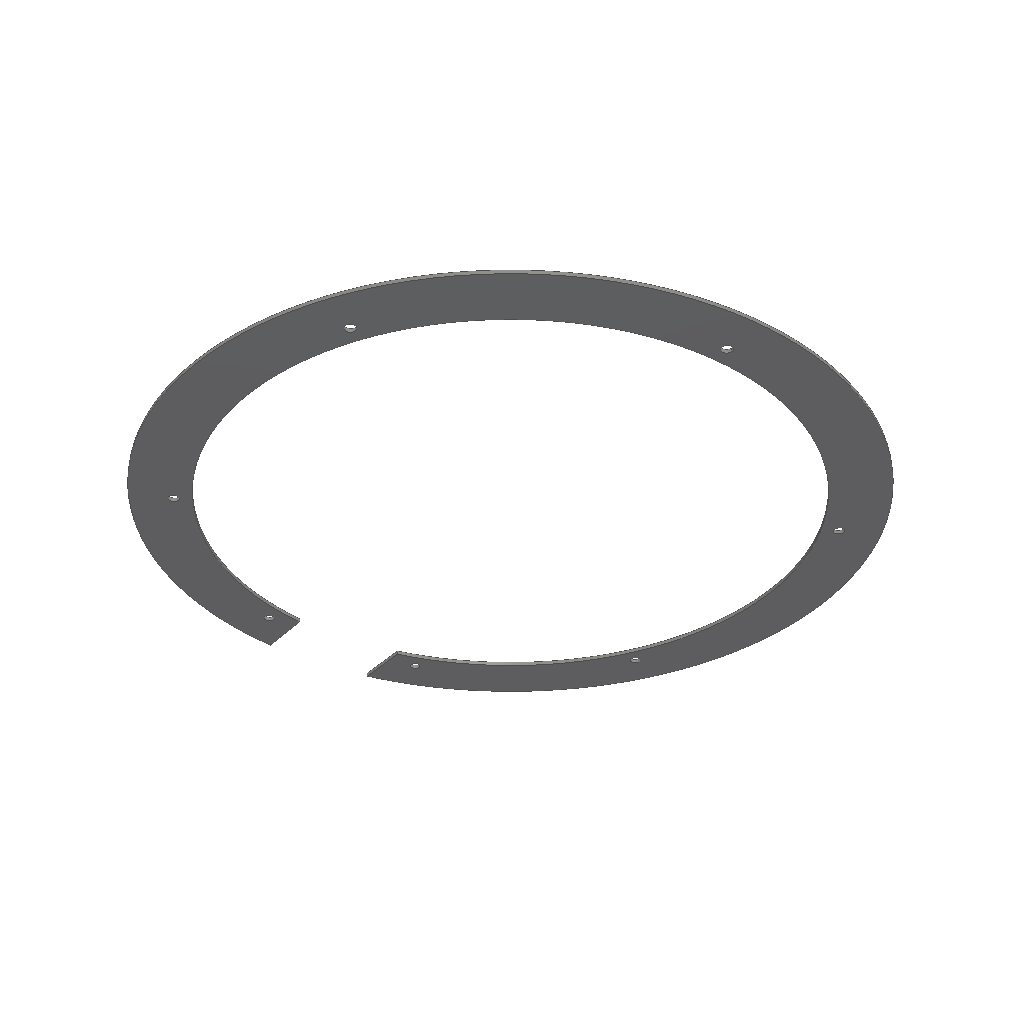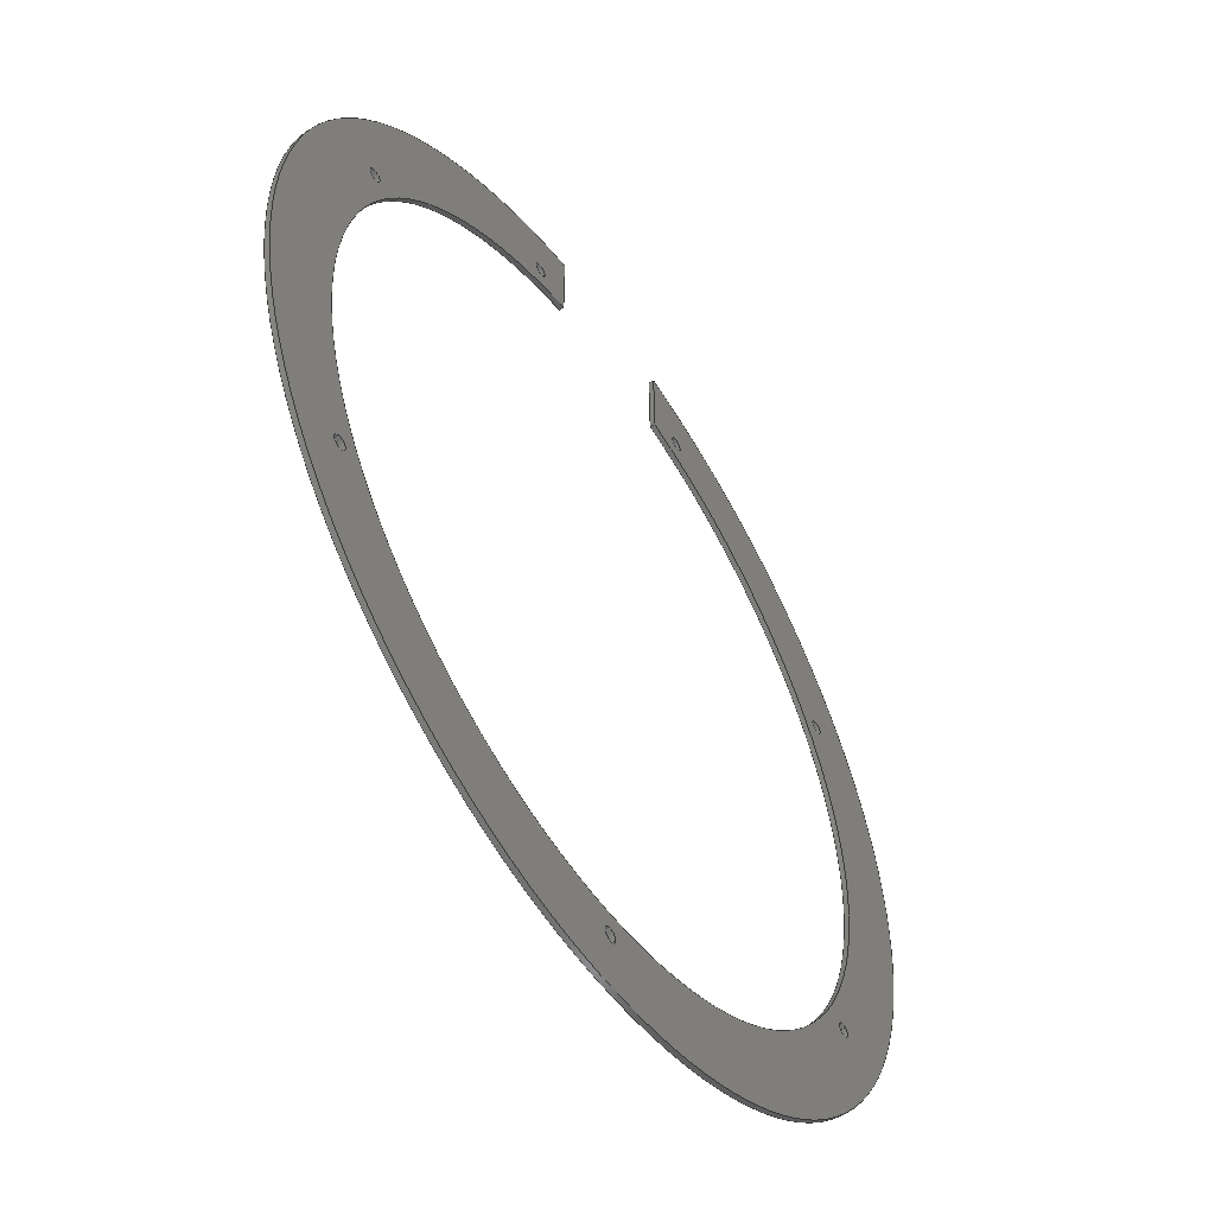
<metadata>
{"format":"step","ext":"stp","renderer":"f3d","projection":"perspective","resolution":1024,"background":"white","views":[{"elev":-32.7,"azim":144.8,"up":"+Y"},{"elev":-53.8,"azim":123.7,"up":"+Z"}]}
</metadata>
<code>
ISO-10303-21;
DATA;
#1=MECHANICAL_DESIGN_GEOMETRIC_PRESENTATION_REPRESENTATION('',(#4),#410);
#2=SHAPE_REPRESENTATION_RELATIONSHIP('SRR','None',#422,#3);
#3=ADVANCED_BREP_SHAPE_REPRESENTATION('',(#5),#409);
#4=STYLED_ITEM('',(#431),#5);
#5=MANIFOLD_SOLID_BREP('Solid1',#234);
#6=CYLINDRICAL_SURFACE('',#253,5.062);
#7=CYLINDRICAL_SURFACE('',#256,6.062);
#8=CYLINDRICAL_SURFACE('',#266,0.09375);
#9=CYLINDRICAL_SURFACE('',#267,0.09375);
#10=CYLINDRICAL_SURFACE('',#268,0.09375);
#11=CYLINDRICAL_SURFACE('',#269,0.09375);
#12=CYLINDRICAL_SURFACE('',#270,0.09375);
#13=CYLINDRICAL_SURFACE('',#271,0.094);
#14=CYLINDRICAL_SURFACE('',#272,0.094);
#15=FACE_BOUND('',#50,.T.);
#16=FACE_BOUND('',#51,.T.);
#17=FACE_BOUND('',#52,.T.);
#18=FACE_BOUND('',#53,.T.);
#19=FACE_BOUND('',#54,.T.);
#20=FACE_BOUND('',#55,.T.);
#21=FACE_BOUND('',#56,.T.);
#22=FACE_BOUND('',#62,.T.);
#23=FACE_BOUND('',#63,.T.);
#24=FACE_BOUND('',#64,.T.);
#25=FACE_BOUND('',#65,.T.);
#26=FACE_BOUND('',#66,.T.);
#27=FACE_BOUND('',#67,.T.);
#28=FACE_BOUND('',#68,.T.);
#29=FACE_BOUND('',#70,.T.);
#30=FACE_BOUND('',#72,.T.);
#31=FACE_BOUND('',#74,.T.);
#32=FACE_BOUND('',#76,.T.);
#33=FACE_BOUND('',#78,.T.);
#34=FACE_BOUND('',#80,.T.);
#35=FACE_BOUND('',#82,.T.);
#36=FACE_OUTER_BOUND('',#49,.T.);
#37=FACE_OUTER_BOUND('',#57,.T.);
#38=FACE_OUTER_BOUND('',#58,.T.);
#39=FACE_OUTER_BOUND('',#59,.T.);
#40=FACE_OUTER_BOUND('',#60,.T.);
#41=FACE_OUTER_BOUND('',#61,.T.);
#42=FACE_OUTER_BOUND('',#69,.T.);
#43=FACE_OUTER_BOUND('',#71,.T.);
#44=FACE_OUTER_BOUND('',#73,.T.);
#45=FACE_OUTER_BOUND('',#75,.T.);
#46=FACE_OUTER_BOUND('',#77,.T.);
#47=FACE_OUTER_BOUND('',#79,.T.);
#48=FACE_OUTER_BOUND('',#81,.T.);
#49=EDGE_LOOP('',(#165,#166,#167,#168));
#50=EDGE_LOOP('',(#169));
#51=EDGE_LOOP('',(#170));
#52=EDGE_LOOP('',(#171));
#53=EDGE_LOOP('',(#172));
#54=EDGE_LOOP('',(#173));
#55=EDGE_LOOP('',(#174));
#56=EDGE_LOOP('',(#175));
#57=EDGE_LOOP('',(#176,#177,#178,#179));
#58=EDGE_LOOP('',(#180,#181,#182,#183));
#59=EDGE_LOOP('',(#184,#185,#186,#187));
#60=EDGE_LOOP('',(#188,#189,#190,#191));
#61=EDGE_LOOP('',(#192,#193,#194,#195));
#62=EDGE_LOOP('',(#196));
#63=EDGE_LOOP('',(#197));
#64=EDGE_LOOP('',(#198));
#65=EDGE_LOOP('',(#199));
#66=EDGE_LOOP('',(#200));
#67=EDGE_LOOP('',(#201));
#68=EDGE_LOOP('',(#202));
#69=EDGE_LOOP('',(#203));
#70=EDGE_LOOP('',(#204));
#71=EDGE_LOOP('',(#205));
#72=EDGE_LOOP('',(#206));
#73=EDGE_LOOP('',(#207));
#74=EDGE_LOOP('',(#208));
#75=EDGE_LOOP('',(#209));
#76=EDGE_LOOP('',(#210));
#77=EDGE_LOOP('',(#211));
#78=EDGE_LOOP('',(#212));
#79=EDGE_LOOP('',(#213));
#80=EDGE_LOOP('',(#214));
#81=EDGE_LOOP('',(#215));
#82=EDGE_LOOP('',(#216));
#83=CIRCLE('',#243,5.062);
#84=CIRCLE('',#244,6.062);
#85=CIRCLE('',#245,0.09375);
#86=CIRCLE('',#246,0.09375);
#87=CIRCLE('',#247,0.09375);
#88=CIRCLE('',#248,0.09375);
#89=CIRCLE('',#249,0.09375);
#90=CIRCLE('',#250,0.094);
#91=CIRCLE('',#251,0.094);
#92=CIRCLE('',#254,5.062);
#93=CIRCLE('',#257,6.062);
#94=CIRCLE('',#259,0.09375);
#95=CIRCLE('',#260,0.09375);
#96=CIRCLE('',#261,0.09375);
#97=CIRCLE('',#262,0.09375);
#98=CIRCLE('',#263,0.09375);
#99=CIRCLE('',#264,0.094);
#100=CIRCLE('',#265,0.094);
#101=LINE('',#349,#109);
#102=LINE('',#353,#110);
#103=LINE('',#371,#111);
#104=LINE('',#373,#112);
#105=LINE('',#374,#113);
#106=LINE('',#378,#114);
#107=LINE('',#381,#115);
#108=LINE('',#382,#116);
#109=VECTOR('',#277,1.017);
#110=VECTOR('',#280,1.017);
#111=VECTOR('',#299,0.063);
#112=VECTOR('',#300,1.017);
#113=VECTOR('',#301,0.063);
#114=VECTOR('',#306,0.063);
#115=VECTOR('',#309,1.017);
#116=VECTOR('',#310,0.063);
#117=VERTEX_POINT('',#347);
#118=VERTEX_POINT('',#348);
#119=VERTEX_POINT('',#350);
#120=VERTEX_POINT('',#352);
#121=VERTEX_POINT('',#355);
#122=VERTEX_POINT('',#357);
#123=VERTEX_POINT('',#359);
#124=VERTEX_POINT('',#361);
#125=VERTEX_POINT('',#363);
#126=VERTEX_POINT('',#365);
#127=VERTEX_POINT('',#367);
#128=VERTEX_POINT('',#370);
#129=VERTEX_POINT('',#372);
#130=VERTEX_POINT('',#376);
#131=VERTEX_POINT('',#380);
#132=VERTEX_POINT('',#386);
#133=VERTEX_POINT('',#388);
#134=VERTEX_POINT('',#390);
#135=VERTEX_POINT('',#392);
#136=VERTEX_POINT('',#394);
#137=VERTEX_POINT('',#396);
#138=VERTEX_POINT('',#398);
#139=EDGE_CURVE('',#117,#118,#101,.T.);
#140=EDGE_CURVE('',#119,#117,#83,.T.);
#141=EDGE_CURVE('',#120,#119,#102,.T.);
#142=EDGE_CURVE('',#118,#120,#84,.T.);
#143=EDGE_CURVE('',#121,#121,#85,.T.);
#144=EDGE_CURVE('',#122,#122,#86,.T.);
#145=EDGE_CURVE('',#123,#123,#87,.T.);
#146=EDGE_CURVE('',#124,#124,#88,.T.);
#147=EDGE_CURVE('',#125,#125,#89,.T.);
#148=EDGE_CURVE('',#126,#126,#90,.T.);
#149=EDGE_CURVE('',#127,#127,#91,.T.);
#150=EDGE_CURVE('',#118,#128,#103,.T.);
#151=EDGE_CURVE('',#129,#128,#104,.T.);
#152=EDGE_CURVE('',#129,#117,#105,.T.);
#153=EDGE_CURVE('',#129,#130,#92,.T.);
#154=EDGE_CURVE('',#119,#130,#106,.T.);
#155=EDGE_CURVE('',#131,#130,#107,.T.);
#156=EDGE_CURVE('',#131,#120,#108,.T.);
#157=EDGE_CURVE('',#131,#128,#93,.T.);
#158=EDGE_CURVE('',#132,#132,#94,.T.);
#159=EDGE_CURVE('',#133,#133,#95,.T.);
#160=EDGE_CURVE('',#134,#134,#96,.T.);
#161=EDGE_CURVE('',#135,#135,#97,.T.);
#162=EDGE_CURVE('',#136,#136,#98,.T.);
#163=EDGE_CURVE('',#137,#137,#99,.T.);
#164=EDGE_CURVE('',#138,#138,#100,.T.);
#165=ORIENTED_EDGE('',*,*,#139,.F.);
#166=ORIENTED_EDGE('',*,*,#140,.F.);
#167=ORIENTED_EDGE('',*,*,#141,.F.);
#168=ORIENTED_EDGE('',*,*,#142,.F.);
#169=ORIENTED_EDGE('',*,*,#143,.F.);
#170=ORIENTED_EDGE('',*,*,#144,.F.);
#171=ORIENTED_EDGE('',*,*,#145,.F.);
#172=ORIENTED_EDGE('',*,*,#146,.F.);
#173=ORIENTED_EDGE('',*,*,#147,.F.);
#174=ORIENTED_EDGE('',*,*,#148,.F.);
#175=ORIENTED_EDGE('',*,*,#149,.F.);
#176=ORIENTED_EDGE('',*,*,#139,.T.);
#177=ORIENTED_EDGE('',*,*,#150,.T.);
#178=ORIENTED_EDGE('',*,*,#151,.F.);
#179=ORIENTED_EDGE('',*,*,#152,.T.);
#180=ORIENTED_EDGE('',*,*,#140,.T.);
#181=ORIENTED_EDGE('',*,*,#152,.F.);
#182=ORIENTED_EDGE('',*,*,#153,.T.);
#183=ORIENTED_EDGE('',*,*,#154,.F.);
#184=ORIENTED_EDGE('',*,*,#141,.T.);
#185=ORIENTED_EDGE('',*,*,#154,.T.);
#186=ORIENTED_EDGE('',*,*,#155,.F.);
#187=ORIENTED_EDGE('',*,*,#156,.T.);
#188=ORIENTED_EDGE('',*,*,#142,.T.);
#189=ORIENTED_EDGE('',*,*,#156,.F.);
#190=ORIENTED_EDGE('',*,*,#157,.T.);
#191=ORIENTED_EDGE('',*,*,#150,.F.);
#192=ORIENTED_EDGE('',*,*,#151,.T.);
#193=ORIENTED_EDGE('',*,*,#157,.F.);
#194=ORIENTED_EDGE('',*,*,#155,.T.);
#195=ORIENTED_EDGE('',*,*,#153,.F.);
#196=ORIENTED_EDGE('',*,*,#158,.F.);
#197=ORIENTED_EDGE('',*,*,#159,.F.);
#198=ORIENTED_EDGE('',*,*,#160,.F.);
#199=ORIENTED_EDGE('',*,*,#161,.F.);
#200=ORIENTED_EDGE('',*,*,#162,.F.);
#201=ORIENTED_EDGE('',*,*,#163,.F.);
#202=ORIENTED_EDGE('',*,*,#164,.F.);
#203=ORIENTED_EDGE('',*,*,#143,.T.);
#204=ORIENTED_EDGE('',*,*,#158,.T.);
#205=ORIENTED_EDGE('',*,*,#144,.T.);
#206=ORIENTED_EDGE('',*,*,#159,.T.);
#207=ORIENTED_EDGE('',*,*,#145,.T.);
#208=ORIENTED_EDGE('',*,*,#160,.T.);
#209=ORIENTED_EDGE('',*,*,#146,.T.);
#210=ORIENTED_EDGE('',*,*,#161,.T.);
#211=ORIENTED_EDGE('',*,*,#147,.T.);
#212=ORIENTED_EDGE('',*,*,#162,.T.);
#213=ORIENTED_EDGE('',*,*,#148,.T.);
#214=ORIENTED_EDGE('',*,*,#163,.T.);
#215=ORIENTED_EDGE('',*,*,#149,.T.);
#216=ORIENTED_EDGE('',*,*,#164,.T.);
#217=PLANE('',#242);
#218=PLANE('',#252);
#219=PLANE('',#255);
#220=PLANE('',#258);
#221=ADVANCED_FACE('',(#36,#15,#16,#17,#18,#19,#20,#21),#217,.F.);
#222=ADVANCED_FACE('',(#37),#218,.T.);
#223=ADVANCED_FACE('',(#38),#6,.F.);
#224=ADVANCED_FACE('',(#39),#219,.T.);
#225=ADVANCED_FACE('',(#40),#7,.T.);
#226=ADVANCED_FACE('',(#41,#22,#23,#24,#25,#26,#27,#28),#220,.T.);
#227=ADVANCED_FACE('',(#42,#29),#8,.F.);
#228=ADVANCED_FACE('',(#43,#30),#9,.F.);
#229=ADVANCED_FACE('',(#44,#31),#10,.F.);
#230=ADVANCED_FACE('',(#45,#32),#11,.F.);
#231=ADVANCED_FACE('',(#46,#33),#12,.F.);
#232=ADVANCED_FACE('',(#47,#34),#13,.F.);
#233=ADVANCED_FACE('',(#48,#35),#14,.F.);
#234=CLOSED_SHELL('',(#221,#222,#223,#224,#225,#226,#227,#228,#229,#230,
#231,#232,#233));
#235=DATE_TIME_ROLE('creation_date');
#236=APPLIED_DATE_AND_TIME_ASSIGNMENT(#237,#235,(#424));
#237=DATE_AND_TIME(#238,#239);
#238=CALENDAR_DATE(2016,16,12);
#239=LOCAL_TIME(17,15,37,#240);
#240=COORDINATED_UNIVERSAL_TIME_OFFSET(0,0,.BEHIND.);
#241=AXIS2_PLACEMENT_3D('placement',#345,#273,#274);
#242=AXIS2_PLACEMENT_3D('',#346,#275,#276);
#243=AXIS2_PLACEMENT_3D('',#351,#278,#279);
#244=AXIS2_PLACEMENT_3D('',#354,#281,#282);
#245=AXIS2_PLACEMENT_3D('',#356,#283,#284);
#246=AXIS2_PLACEMENT_3D('',#358,#285,#286);
#247=AXIS2_PLACEMENT_3D('',#360,#287,#288);
#248=AXIS2_PLACEMENT_3D('',#362,#289,#290);
#249=AXIS2_PLACEMENT_3D('',#364,#291,#292);
#250=AXIS2_PLACEMENT_3D('',#366,#293,#294);
#251=AXIS2_PLACEMENT_3D('',#368,#295,#296);
#252=AXIS2_PLACEMENT_3D('',#369,#297,#298);
#253=AXIS2_PLACEMENT_3D('',#375,#302,#303);
#254=AXIS2_PLACEMENT_3D('',#377,#304,#305);
#255=AXIS2_PLACEMENT_3D('',#379,#307,#308);
#256=AXIS2_PLACEMENT_3D('',#383,#311,#312);
#257=AXIS2_PLACEMENT_3D('',#384,#313,#314);
#258=AXIS2_PLACEMENT_3D('',#385,#315,#316);
#259=AXIS2_PLACEMENT_3D('',#387,#317,#318);
#260=AXIS2_PLACEMENT_3D('',#389,#319,#320);
#261=AXIS2_PLACEMENT_3D('',#391,#321,#322);
#262=AXIS2_PLACEMENT_3D('',#393,#323,#324);
#263=AXIS2_PLACEMENT_3D('',#395,#325,#326);
#264=AXIS2_PLACEMENT_3D('',#397,#327,#328);
#265=AXIS2_PLACEMENT_3D('',#399,#329,#330);
#266=AXIS2_PLACEMENT_3D('',#400,#331,#332);
#267=AXIS2_PLACEMENT_3D('',#401,#333,#334);
#268=AXIS2_PLACEMENT_3D('',#402,#335,#336);
#269=AXIS2_PLACEMENT_3D('',#403,#337,#338);
#270=AXIS2_PLACEMENT_3D('',#404,#339,#340);
#271=AXIS2_PLACEMENT_3D('',#405,#341,#342);
#272=AXIS2_PLACEMENT_3D('',#406,#343,#344);
#273=DIRECTION('axis',(0,0,1));
#274=DIRECTION('refdir',(1,0,0));
#275=DIRECTION('center_axis',(0,1,0));
#276=DIRECTION('ref_axis',(1,0,0));
#277=DIRECTION('',(1.659e-14,0,1));
#278=DIRECTION('center_axis',(0,-1,0));
#279=DIRECTION('ref_axis',(1,0,0));
#280=DIRECTION('',(1.703e-14,0,-1));
#281=DIRECTION('center_axis',(0,1,0));
#282=DIRECTION('ref_axis',(-1,0,0));
#283=DIRECTION('center_axis',(0,-1,0));
#284=DIRECTION('ref_axis',(-1,0,0));
#285=DIRECTION('center_axis',(0,-1,0));
#286=DIRECTION('ref_axis',(-0.5,0,-0.866));
#287=DIRECTION('center_axis',(0,-1,0));
#288=DIRECTION('ref_axis',(0.5,0,-0.866));
#289=DIRECTION('center_axis',(0,-1,0));
#290=DIRECTION('ref_axis',(0.5,0,0.866));
#291=DIRECTION('center_axis',(0,-1,0));
#292=DIRECTION('ref_axis',(-0.5,0,0.866));
#293=DIRECTION('center_axis',(0,-1,0));
#294=DIRECTION('ref_axis',(-1,0,0));
#295=DIRECTION('center_axis',(0,-1,0));
#296=DIRECTION('ref_axis',(-1,0,0));
#297=DIRECTION('center_axis',(-1,0,0));
#298=DIRECTION('ref_axis',(0,0,1));
#299=DIRECTION('',(0,1,8.459e-14));
#300=DIRECTION('',(1.681e-14,0,1));
#301=DIRECTION('',(0,-1,-1.41e-13));
#302=DIRECTION('center_axis',(0,1,0));
#303=DIRECTION('ref_axis',(1,0,0));
#304=DIRECTION('center_axis',(0,1,0));
#305=DIRECTION('ref_axis',(0.1998,0,0.9798));
#306=DIRECTION('',(0,1,-1.128e-13));
#307=DIRECTION('center_axis',(1,0,0));
#308=DIRECTION('ref_axis',(0,0,-1));
#309=DIRECTION('',(1.681e-14,0,-1));
#310=DIRECTION('',(0,-1,7.049e-14));
#311=DIRECTION('center_axis',(0,1,0));
#312=DIRECTION('ref_axis',(1,0,0));
#313=DIRECTION('center_axis',(0,-1,0));
#314=DIRECTION('ref_axis',(-0.1668,0,0.986));
#315=DIRECTION('center_axis',(0,1,0));
#316=DIRECTION('ref_axis',(1,0,0));
#317=DIRECTION('center_axis',(0,1,0));
#318=DIRECTION('ref_axis',(1,0,0));
#319=DIRECTION('center_axis',(0,1,0));
#320=DIRECTION('ref_axis',(0.5,0,0.866));
#321=DIRECTION('center_axis',(0,1,0));
#322=DIRECTION('ref_axis',(-0.5,0,0.866));
#323=DIRECTION('center_axis',(0,1,0));
#324=DIRECTION('ref_axis',(-0.5,0,-0.866));
#325=DIRECTION('center_axis',(0,1,0));
#326=DIRECTION('ref_axis',(0.5,0,-0.866));
#327=DIRECTION('center_axis',(0,1,0));
#328=DIRECTION('ref_axis',(1,0,0));
#329=DIRECTION('center_axis',(0,1,0));
#330=DIRECTION('ref_axis',(1,0,0));
#331=DIRECTION('center_axis',(0,1,0));
#332=DIRECTION('ref_axis',(1,0,0));
#333=DIRECTION('center_axis',(0,1,0));
#334=DIRECTION('ref_axis',(0.5,0,0.866));
#335=DIRECTION('center_axis',(0,1,0));
#336=DIRECTION('ref_axis',(-0.5,0,0.866));
#337=DIRECTION('center_axis',(0,1,0));
#338=DIRECTION('ref_axis',(-0.5,0,-0.866));
#339=DIRECTION('center_axis',(0,1,0));
#340=DIRECTION('ref_axis',(0.5,0,-0.866));
#341=DIRECTION('center_axis',(0,1,0));
#342=DIRECTION('ref_axis',(1,0,0));
#343=DIRECTION('center_axis',(0,1,0));
#344=DIRECTION('ref_axis',(1,0,0));
#345=CARTESIAN_POINT('',(0,0,0));
#346=CARTESIAN_POINT('Origin',(0,0,0));
#347=CARTESIAN_POINT('',(1.011,0,4.96));
#348=CARTESIAN_POINT('',(1.011,0,5.978));
#349=CARTESIAN_POINT('',(1.011,0,4.96));
#350=CARTESIAN_POINT('',(-1.011,0,4.96));
#351=CARTESIAN_POINT('Origin',(0,0,0));
#352=CARTESIAN_POINT('',(-1.011,0,5.978));
#353=CARTESIAN_POINT('',(-1.011,0,5.978));
#354=CARTESIAN_POINT('Origin',(0,0,0));
#355=CARTESIAN_POINT('',(-0.09375,0,-5.357));
#356=CARTESIAN_POINT('Origin',(0,0,-5.357));
#357=CARTESIAN_POINT('',(4.592,0,-2.76));
#358=CARTESIAN_POINT('Origin',(4.639,0,-2.678));
#359=CARTESIAN_POINT('',(4.686,0,2.597));
#360=CARTESIAN_POINT('Origin',(4.639,0,2.678));
#361=CARTESIAN_POINT('',(-4.592,0,2.76));
#362=CARTESIAN_POINT('Origin',(-4.639,0,2.678));
#363=CARTESIAN_POINT('',(-4.686,0,-2.597));
#364=CARTESIAN_POINT('Origin',(-4.639,0,-2.678));
#365=CARTESIAN_POINT('',(-1.605,0,5.143));
#366=CARTESIAN_POINT('Origin',(-1.511,0,5.143));
#367=CARTESIAN_POINT('',(1.417,0,5.143));
#368=CARTESIAN_POINT('Origin',(1.511,0,5.143));
#369=CARTESIAN_POINT('Origin',(1.011,0,4.96));
#370=CARTESIAN_POINT('',(1.011,0.063,5.978));
#371=CARTESIAN_POINT('',(1.011,0,5.978));
#372=CARTESIAN_POINT('',(1.011,0.063,4.96));
#373=CARTESIAN_POINT('',(1.011,0.063,4.96));
#374=CARTESIAN_POINT('',(1.011,0.063,4.96));
#375=CARTESIAN_POINT('Origin',(0,0,0));
#376=CARTESIAN_POINT('',(-1.011,0.063,4.96));
#377=CARTESIAN_POINT('Origin',(0,0.063,0));
#378=CARTESIAN_POINT('',(-1.011,0,4.96));
#379=CARTESIAN_POINT('Origin',(-1.011,0,5.978));
#380=CARTESIAN_POINT('',(-1.011,0.063,5.978));
#381=CARTESIAN_POINT('',(-1.011,0.063,5.978));
#382=CARTESIAN_POINT('',(-1.011,0.063,5.978));
#383=CARTESIAN_POINT('Origin',(0,0,0));
#384=CARTESIAN_POINT('Origin',(0,0.063,0));
#385=CARTESIAN_POINT('Origin',(0,0.063,0));
#386=CARTESIAN_POINT('',(-0.09375,0.063,-5.357));
#387=CARTESIAN_POINT('Origin',(0,0.063,-5.357));
#388=CARTESIAN_POINT('',(4.592,0.063,-2.76));
#389=CARTESIAN_POINT('Origin',(4.639,0.063,-2.678));
#390=CARTESIAN_POINT('',(4.686,0.063,2.597));
#391=CARTESIAN_POINT('Origin',(4.639,0.063,2.678));
#392=CARTESIAN_POINT('',(-4.592,0.063,2.76));
#393=CARTESIAN_POINT('Origin',(-4.639,0.063,2.678));
#394=CARTESIAN_POINT('',(-4.686,0.063,-2.597));
#395=CARTESIAN_POINT('Origin',(-4.639,0.063,-2.678));
#396=CARTESIAN_POINT('',(-1.605,0.063,5.143));
#397=CARTESIAN_POINT('Origin',(-1.511,0.063,5.143));
#398=CARTESIAN_POINT('',(1.417,0.063,5.143));
#399=CARTESIAN_POINT('Origin',(1.511,0.063,5.143));
#400=CARTESIAN_POINT('Origin',(0,0.063,-5.357));
#401=CARTESIAN_POINT('Origin',(4.639,0.063,-2.678));
#402=CARTESIAN_POINT('Origin',(4.639,0.063,2.678));
#403=CARTESIAN_POINT('Origin',(-4.639,0.063,2.678));
#404=CARTESIAN_POINT('Origin',(-4.639,0.063,-2.678));
#405=CARTESIAN_POINT('Origin',(-1.511,0.063,5.143));
#406=CARTESIAN_POINT('Origin',(1.511,0.063,5.143));
#407=UNCERTAINTY_MEASURE_WITH_UNIT(LENGTH_MEASURE(0.0003937),
#411,'DISTANCE_ACCURACY_VALUE',
'Maximum model space distance between geometric entities at asserted c
onnectivities');
#408=UNCERTAINTY_MEASURE_WITH_UNIT(LENGTH_MEASURE(1e-06),#412,
'DISTANCE_ACCURACY_VALUE',
'Maximum model space distance between geometric entities at asserted c
onnectivities');
#409=(
GEOMETRIC_REPRESENTATION_CONTEXT(3)
GLOBAL_UNCERTAINTY_ASSIGNED_CONTEXT((#407))
GLOBAL_UNIT_ASSIGNED_CONTEXT((#411,#417,#414))
REPRESENTATION_CONTEXT('','3D')
);
#410=(
GEOMETRIC_REPRESENTATION_CONTEXT(3)
GLOBAL_UNCERTAINTY_ASSIGNED_CONTEXT((#408))
GLOBAL_UNIT_ASSIGNED_CONTEXT((#412,#417,#414))
REPRESENTATION_CONTEXT('','3D')
);
#411=(
CONVERSION_BASED_UNIT('__CONSTANT UNIT inch',#413)
LENGTH_UNIT()
NAMED_UNIT(#416)
);
#412=(
LENGTH_UNIT()
NAMED_UNIT(*)
SI_UNIT(.MILLI.,.METRE.)
);
#413=LENGTH_MEASURE_WITH_UNIT(LENGTH_MEASURE(25.4),#412);
#414=(
NAMED_UNIT(*)
SI_UNIT($,.STERADIAN.)
SOLID_ANGLE_UNIT()
);
#415=DIMENSIONAL_EXPONENTS(0,0,0,0,0,0,0);
#416=DIMENSIONAL_EXPONENTS(1,0,0,0,0,0,0);
#417=(
CONVERSION_BASED_UNIT('degree',#419)
NAMED_UNIT(#415)
PLANE_ANGLE_UNIT()
);
#418=(
NAMED_UNIT(*)
PLANE_ANGLE_UNIT()
SI_UNIT($,.RADIAN.)
);
#419=PLANE_ANGLE_MEASURE_WITH_UNIT(PLANE_ANGLE_MEASURE(0.01745),#418);
#420=SHAPE_DEFINITION_REPRESENTATION(#421,#422);
#421=PRODUCT_DEFINITION_SHAPE('',$,#424);
#422=SHAPE_REPRESENTATION('',(#241),#409);
#423=PRODUCT_DEFINITION_CONTEXT('part definition',#428,'design');
#424=PRODUCT_DEFINITION('FIN_DOME_LIP_1_1','FIN_DOME_LIP_1_1',#425,#423);
#425=PRODUCT_DEFINITION_FORMATION('1LAST_VERSION',$,#430);
#426=PRODUCT_RELATED_PRODUCT_CATEGORY('FIN_DOME_LIP_1_1',
'FIN_DOME_LIP_1_1',(#430));
#427=APPLICATION_PROTOCOL_DEFINITION('international standard',
'automotive_design',2009,#428);
#428=APPLICATION_CONTEXT(
'Core Data for Automotive Mechanical Design Process');
#429=PRODUCT_CONTEXT('part definition',#428,'mechanical');
#430=PRODUCT('FIN_DOME_LIP_1_1','FIN_DOME_LIP_1_1',$,(#429));
#431=PRESENTATION_STYLE_ASSIGNMENT((#432));
#432=SURFACE_STYLE_USAGE(.BOTH.,#433);
#433=SURFACE_SIDE_STYLE('',(#434));
#434=SURFACE_STYLE_FILL_AREA(#435);
#435=FILL_AREA_STYLE('',(#436));
#436=FILL_AREA_STYLE_COLOUR('',#437);
#437=COLOUR_RGB('',0.749,0.749,0.749);
ENDSEC;
END-ISO-10303-21;

</code>
